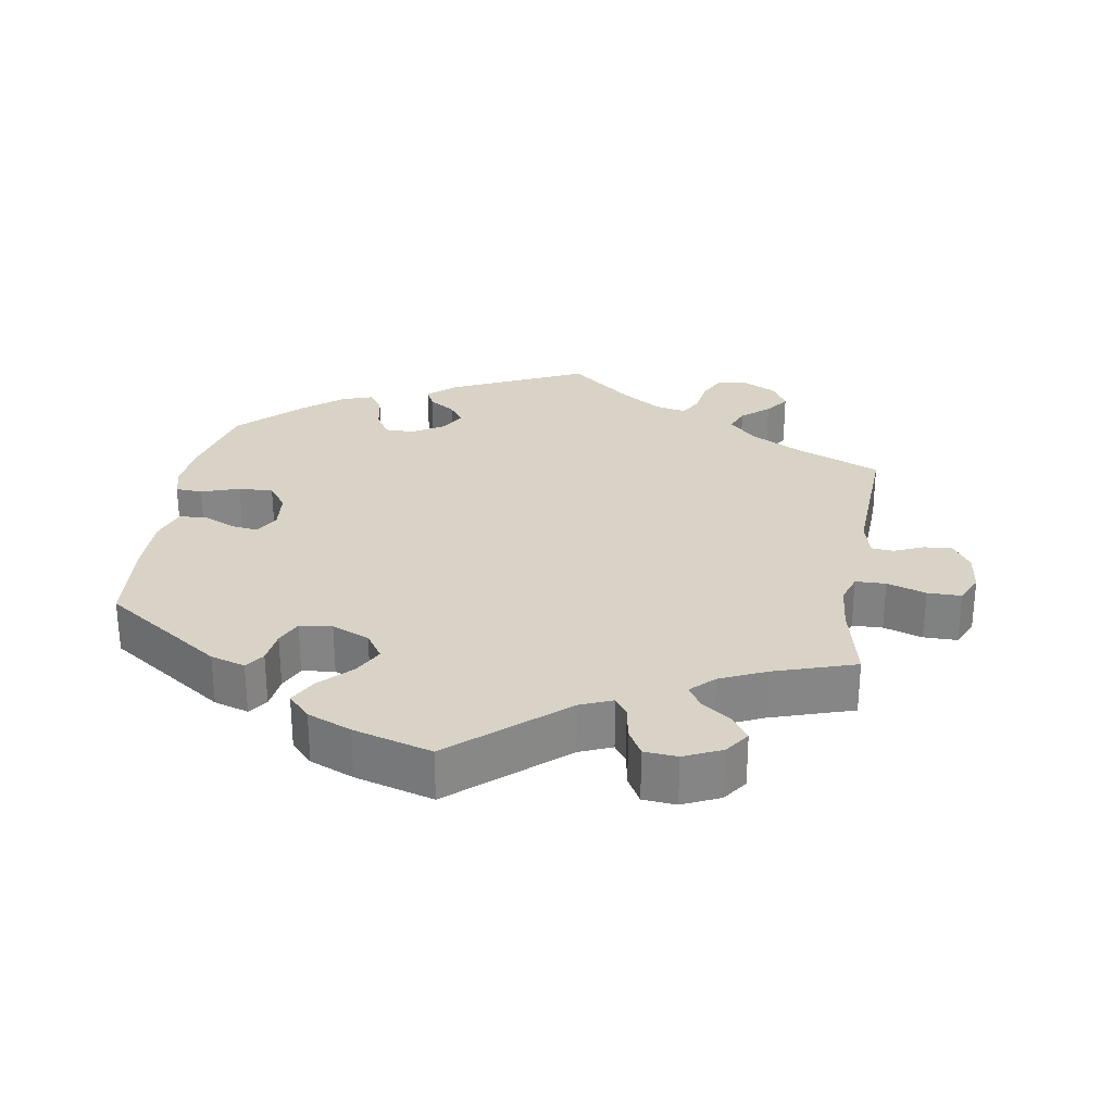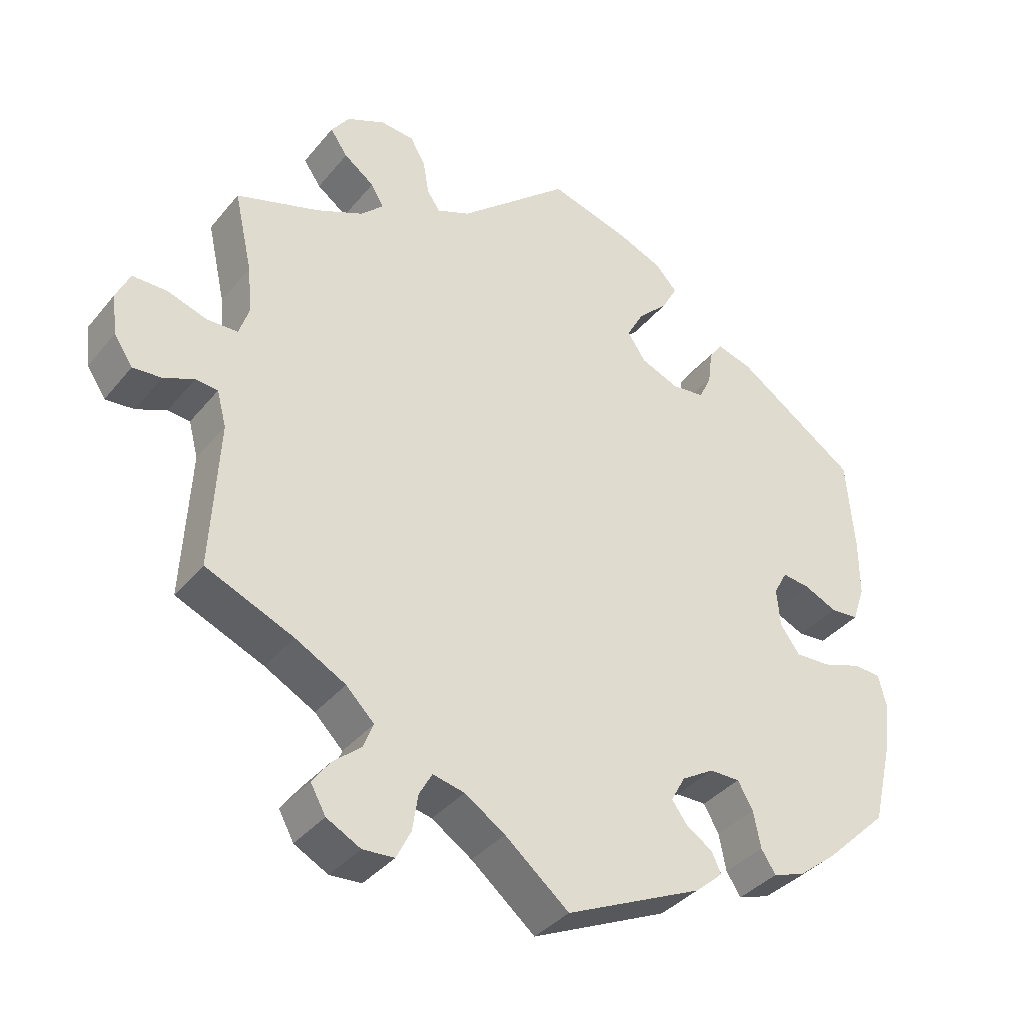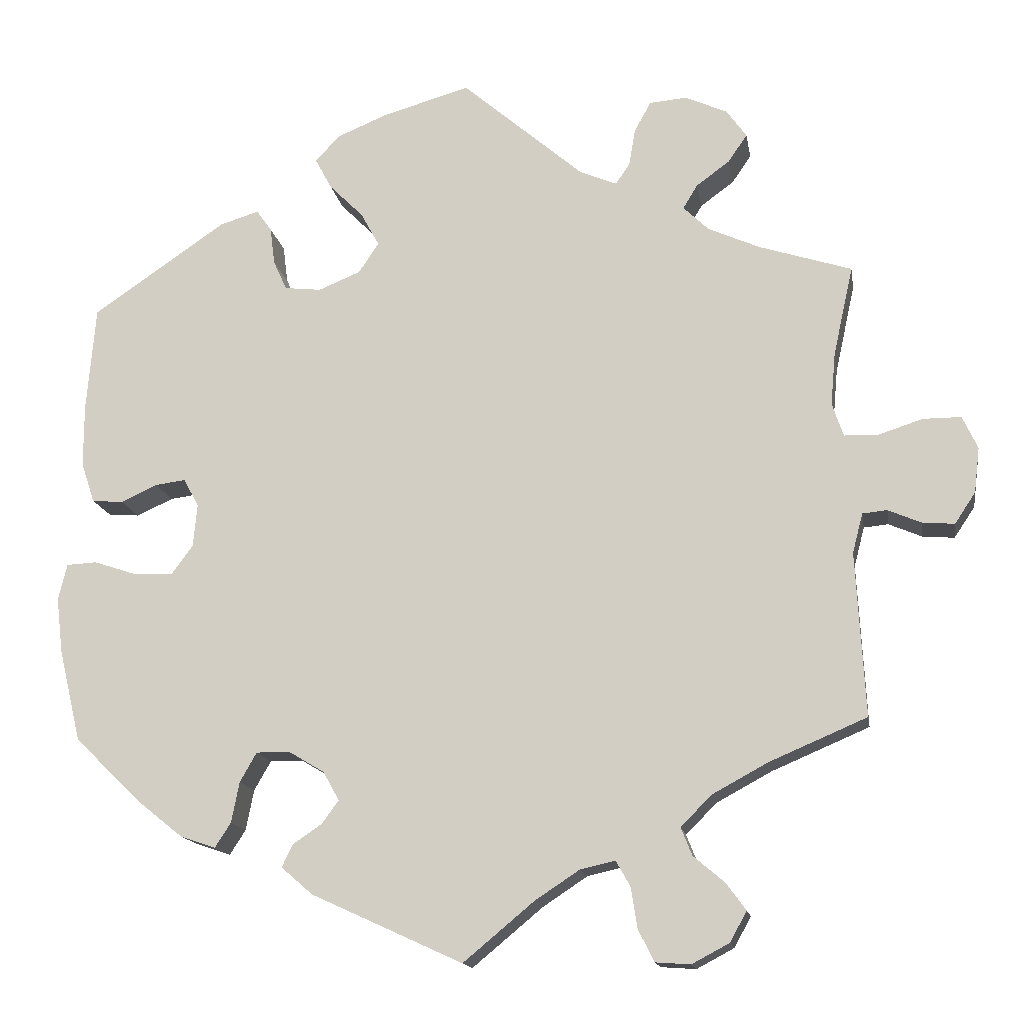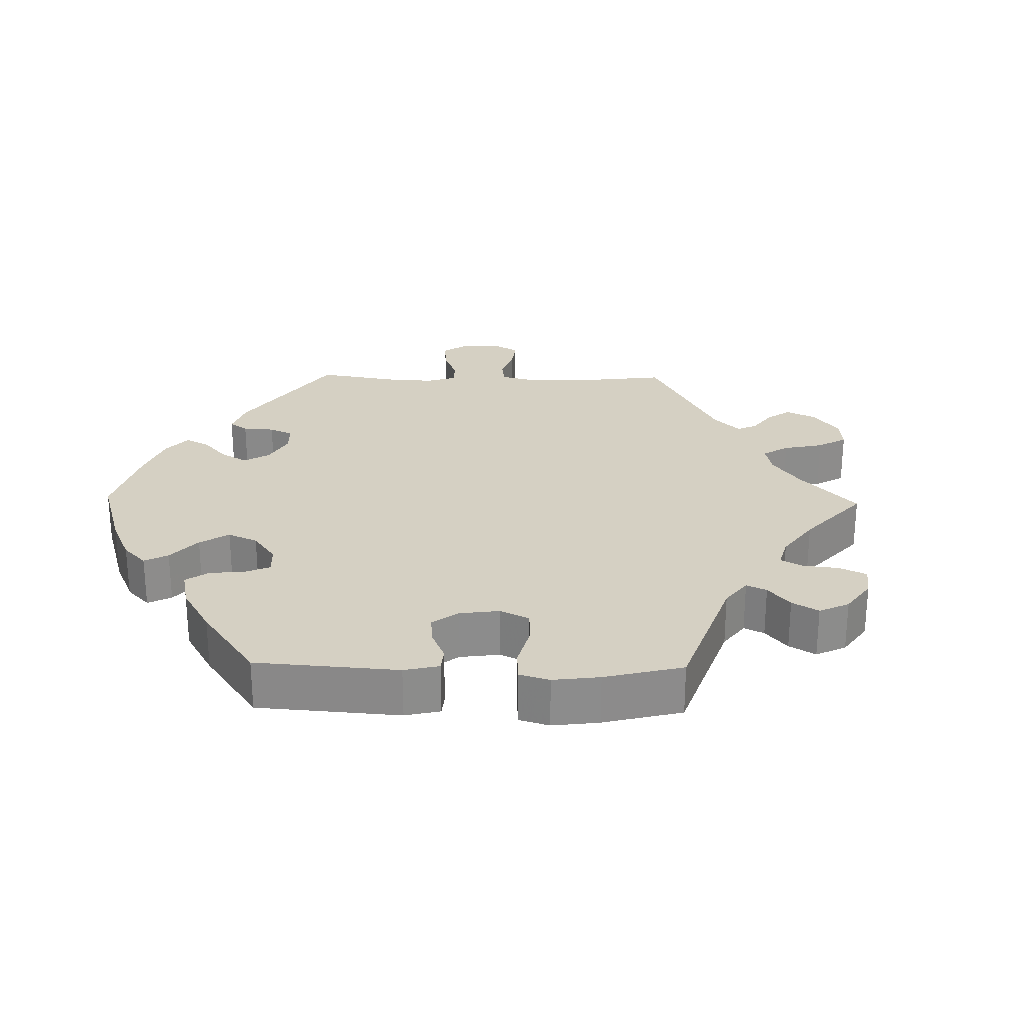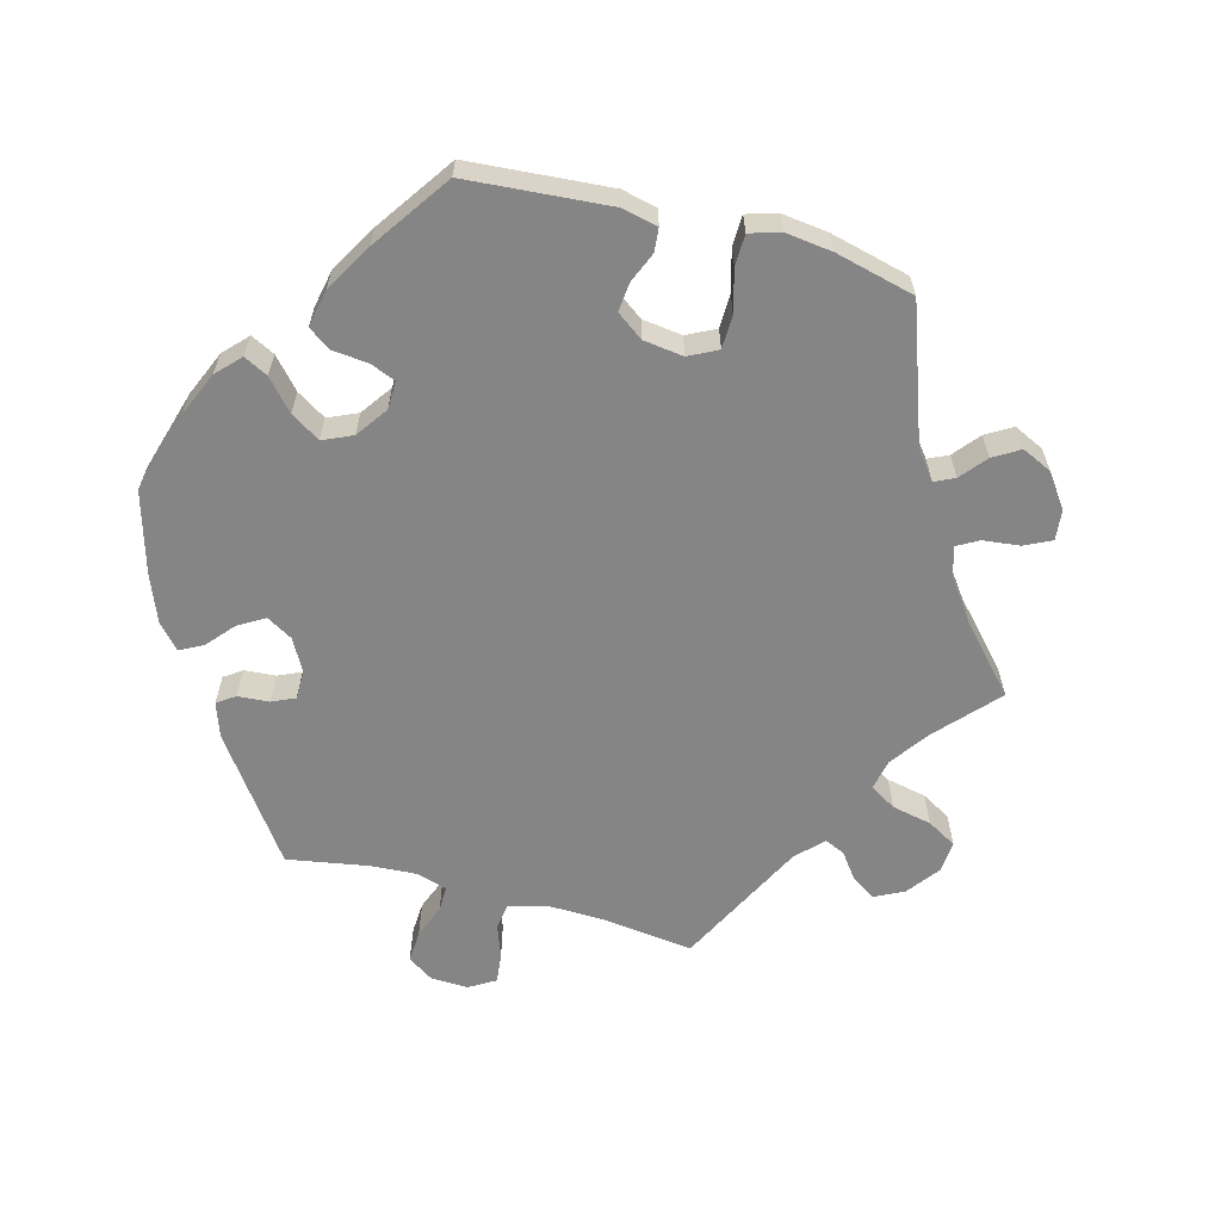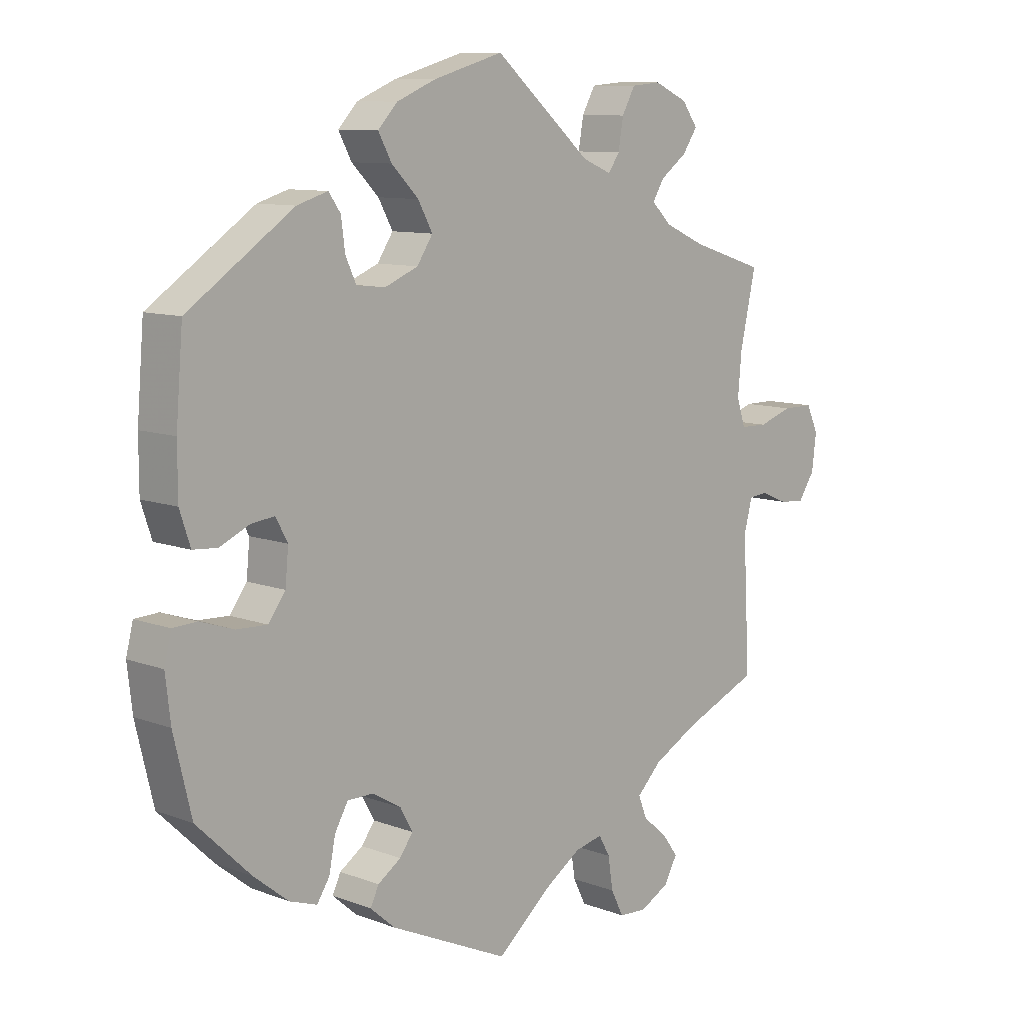
<metadata>
{"format":"obj","ext":"obj","renderer":"f3d","projection":"perspective","resolution":1024,"background":"white","views":[{"elev":28.2,"azim":9.1,"up":"+Y"},{"elev":-37.1,"azim":145.8,"up":"+Z"},{"elev":-15.0,"azim":9.3,"up":"+Z"},{"elev":26.2,"azim":-28.8,"up":"+Y"},{"elev":-61.9,"azim":-45.0,"up":"+Y"},{"elev":9.8,"azim":-45.8,"up":"+Z"}]}
</metadata>
<code>
v -0.528 0.07 -0.172
v -0.536 0.07 -0.103
v -0.525 0.07 -0.058
v -0.487 0.07 -0.056
v -0.433 0.07 -0.074
v -0.384 0.07 -0.076
v -0.357 0.07 -0.039
v -0.352 0.07 0.015
v -0.371 0.07 0.05
v -0.409 0.07 0.045
v -0.455 0.07 0.024
v -0.494 0.07 0.027
v -0.511 0.07 0.078
v -0.511 0.07 0.157
v -0.5 0.07 0.289
v -0.332 0.07 0.404
v -0.283 0.07 0.419
v -0.264 0.07 0.392
v -0.258 0.07 0.345
v -0.241 0.07 0.308
v -0.195 0.07 0.303
v -0.142 0.07 0.325
v -0.117 0.07 0.363
v -0.14 0.07 0.405
v -0.183 0.07 0.448
v -0.204 0.07 0.487
v -0.173 0.07 0.52
v -0.111 0.07 0.546
v 0 0.07 0.578
v 0.154 0.07 0.446
v 0.2 0.07 0.427
v 0.218 0.07 0.453
v 0.226 0.07 0.5
v 0.247 0.07 0.538
v 0.294 0.07 0.542
v 0.347 0.07 0.518
v 0.372 0.07 0.483
v 0.348 0.07 0.448
v 0.306 0.07 0.417
v 0.288 0.07 0.387
v 0.32 0.07 0.356
v 0.385 0.07 0.327
v 0.501 0.07 0.29
v 0.476 0.07 0.177
v 0.47 0.07 0.111
v 0.484 0.07 0.069
v 0.527 0.07 0.068
v 0.582 0.07 0.086
v 0.63 0.07 0.086
v 0.649 0.07 0.045
v 0.642 0.07 -0.012
v 0.616 0.07 -0.051
v 0.576 0.07 -0.048
v 0.534 0.07 -0.03
v 0.503 0.07 -0.033
v 0.49 0.07 -0.083
v 0.501 0.07 -0.289
v 0.379 0.07 -0.341
v 0.309 0.07 -0.379
v 0.27 0.07 -0.418
v 0.284 0.07 -0.453
v 0.323 0.07 -0.486
v 0.348 0.07 -0.52
v 0.327 0.07 -0.558
v 0.28 0.07 -0.583
v 0.236 0.07 -0.58
v 0.216 0.07 -0.54
v 0.208 0.07 -0.489
v 0.19 0.07 -0.457
v 0.146 0.07 -0.467
v 0.09 0.07 -0.504
v 0.001 0.07 -0.578
v -0.189 0.07 -0.491
v -0.228 0.07 -0.457
v -0.215 0.07 -0.429
v -0.178 0.07 -0.404
v -0.157 0.07 -0.375
v -0.177 0.07 -0.339
v -0.222 0.07 -0.312
v -0.264 0.07 -0.312
v -0.285 0.07 -0.349
v -0.295 0.07 -0.4
v -0.315 0.07 -0.431
v -0.359 0.07 -0.416
v -0.414 0.07 -0.372
v -0.5 0.07 -0.289
v -0.528 0 -0.172
v -0.536 0 -0.103
v -0.525 0 -0.058
v -0.487 0 -0.056
v -0.433 0 -0.074
v -0.384 0 -0.076
v -0.357 0 -0.039
v -0.352 0 0.015
v -0.371 0 0.05
v -0.409 0 0.045
v -0.455 0 0.024
v -0.494 0 0.027
v -0.511 0 0.078
v -0.511 0 0.157
v -0.5 0 0.289
v -0.332 0 0.404
v -0.283 0 0.419
v -0.264 0 0.392
v -0.258 0 0.345
v -0.241 0 0.308
v -0.195 0 0.303
v -0.142 0 0.325
v -0.117 0 0.363
v -0.14 0 0.405
v -0.183 0 0.448
v -0.204 0 0.487
v -0.173 0 0.52
v -0.111 0 0.546
v 0 0 0.578
v 0.154 0 0.446
v 0.2 0 0.427
v 0.218 0 0.453
v 0.226 0 0.5
v 0.247 0 0.538
v 0.294 0 0.542
v 0.347 0 0.518
v 0.372 0 0.483
v 0.348 0 0.448
v 0.306 0 0.417
v 0.288 0 0.387
v 0.32 0 0.356
v 0.385 0 0.327
v 0.501 0 0.29
v 0.476 0 0.177
v 0.47 0 0.111
v 0.484 0 0.069
v 0.527 0 0.068
v 0.582 0 0.086
v 0.63 0 0.086
v 0.649 0 0.045
v 0.642 0 -0.012
v 0.616 0 -0.051
v 0.576 0 -0.048
v 0.534 0 -0.03
v 0.503 0 -0.033
v 0.49 0 -0.083
v 0.501 0 -0.289
v 0.379 0 -0.341
v 0.309 0 -0.379
v 0.27 0 -0.418
v 0.284 0 -0.453
v 0.323 0 -0.486
v 0.348 0 -0.52
v 0.327 0 -0.558
v 0.28 0 -0.583
v 0.236 0 -0.58
v 0.216 0 -0.54
v 0.208 0 -0.489
v 0.19 0 -0.457
v 0.146 0 -0.467
v 0.09 0 -0.504
v 0.001 0 -0.578
v -0.189 0 -0.491
v -0.228 0 -0.457
v -0.215 0 -0.429
v -0.178 0 -0.404
v -0.157 0 -0.375
v -0.177 0 -0.339
v -0.222 0 -0.312
v -0.264 0 -0.312
v -0.285 0 -0.349
v -0.295 0 -0.4
v -0.315 0 -0.431
v -0.359 0 -0.416
v -0.414 0 -0.372
v -0.5 0 -0.289
f 81 82 83 84
f 80 81 84 85
f 73 74 75 76
f 71 72 73 76
f 70 71 76 77
f 69 70 77 78
f 65 66 67 68
f 65 68 69
f 64 65 69
f 61 62 63 64
f 61 64 69
f 60 61 69 78
f 56 57 58
f 55 56 58 59
f 51 52 53 54
f 51 54 55
f 50 51 55
f 47 48 49 50
f 46 47 50 55
f 45 46 55 59
f 42 43 44
f 41 42 44 45
f 40 41 45 59
f 36 37 38 39
f 36 39 40
f 35 36 40
f 32 33 34 35
f 31 32 35 40
f 30 31 40 59
f 24 25 26 27
f 23 24 27 28
f 16 17 18 19
f 16 19 20
f 15 16 20
f 14 15 20 21
f 10 11 12 13
f 9 10 13 14
f 2 3 4 5
f 2 5 6
f 1 2 6
f 80 85 86 1
f 59 60 78 79
f 29 30 59 79
f 23 28 29
f 23 29 79 80
f 9 14 21 22
f 8 9 22
f 7 8 22
f 7 22 23 80
f 80 1 6
f 6 7 80
f 170 169 168 167
f 171 170 167 166
f 162 161 160 159
f 162 159 158 157
f 163 162 157 156
f 164 163 156 155
f 154 153 152 151
f 155 154 151
f 155 151 150
f 150 149 148 147
f 155 150 147
f 164 155 147 146
f 144 143 142
f 145 144 142 141
f 140 139 138 137
f 141 140 137
f 141 137 136
f 136 135 134 133
f 141 136 133 132
f 145 141 132 131
f 130 129 128
f 131 130 128 127
f 145 131 127 126
f 125 124 123 122
f 126 125 122
f 126 122 121
f 121 120 119 118
f 126 121 118 117
f 145 126 117 116
f 113 112 111 110
f 114 113 110 109
f 105 104 103 102
f 106 105 102
f 106 102 101
f 107 106 101 100
f 99 98 97 96
f 100 99 96 95
f 91 90 89 88
f 92 91 88
f 92 88 87
f 87 172 171 166
f 165 164 146 145
f 165 145 116 115
f 115 114 109
f 166 165 115 109
f 108 107 100 95
f 108 95 94
f 108 94 93
f 166 109 108 93
f 92 87 166
f 166 93 92
f 1 87 88 2
f 2 88 89 3
f 3 89 90 4
f 4 90 91 5
f 5 91 92 6
f 6 92 93 7
f 7 93 94 8
f 8 94 95 9
f 9 95 96 10
f 10 96 97 11
f 11 97 98 12
f 12 98 99 13
f 13 99 100 14
f 14 100 101 15
f 15 101 102 16
f 16 102 103 17
f 17 103 104 18
f 18 104 105 19
f 19 105 106 20
f 20 106 107 21
f 21 107 108 22
f 22 108 109 23
f 23 109 110 24
f 24 110 111 25
f 25 111 112 26
f 26 112 113 27
f 27 113 114 28
f 28 114 115 29
f 29 115 116 30
f 30 116 117 31
f 31 117 118 32
f 32 118 119 33
f 33 119 120 34
f 34 120 121 35
f 35 121 122 36
f 36 122 123 37
f 37 123 124 38
f 38 124 125 39
f 39 125 126 40
f 40 126 127 41
f 41 127 128 42
f 42 128 129 43
f 43 129 130 44
f 44 130 131 45
f 45 131 132 46
f 46 132 133 47
f 47 133 134 48
f 48 134 135 49
f 49 135 136 50
f 50 136 137 51
f 51 137 138 52
f 52 138 139 53
f 53 139 140 54
f 54 140 141 55
f 55 141 142 56
f 56 142 143 57
f 57 143 144 58
f 58 144 145 59
f 59 145 146 60
f 60 146 147 61
f 61 147 148 62
f 62 148 149 63
f 63 149 150 64
f 64 150 151 65
f 65 151 152 66
f 66 152 153 67
f 67 153 154 68
f 68 154 155 69
f 69 155 156 70
f 70 156 157 71
f 71 157 158 72
f 72 158 159 73
f 73 159 160 74
f 74 160 161 75
f 75 161 162 76
f 76 162 163 77
f 77 163 164 78
f 78 164 165 79
f 79 165 166 80
f 80 166 167 81
f 81 167 168 82
f 82 168 169 83
f 83 169 170 84
f 84 170 171 85
f 85 171 172 86
f 86 172 87 1

</code>
